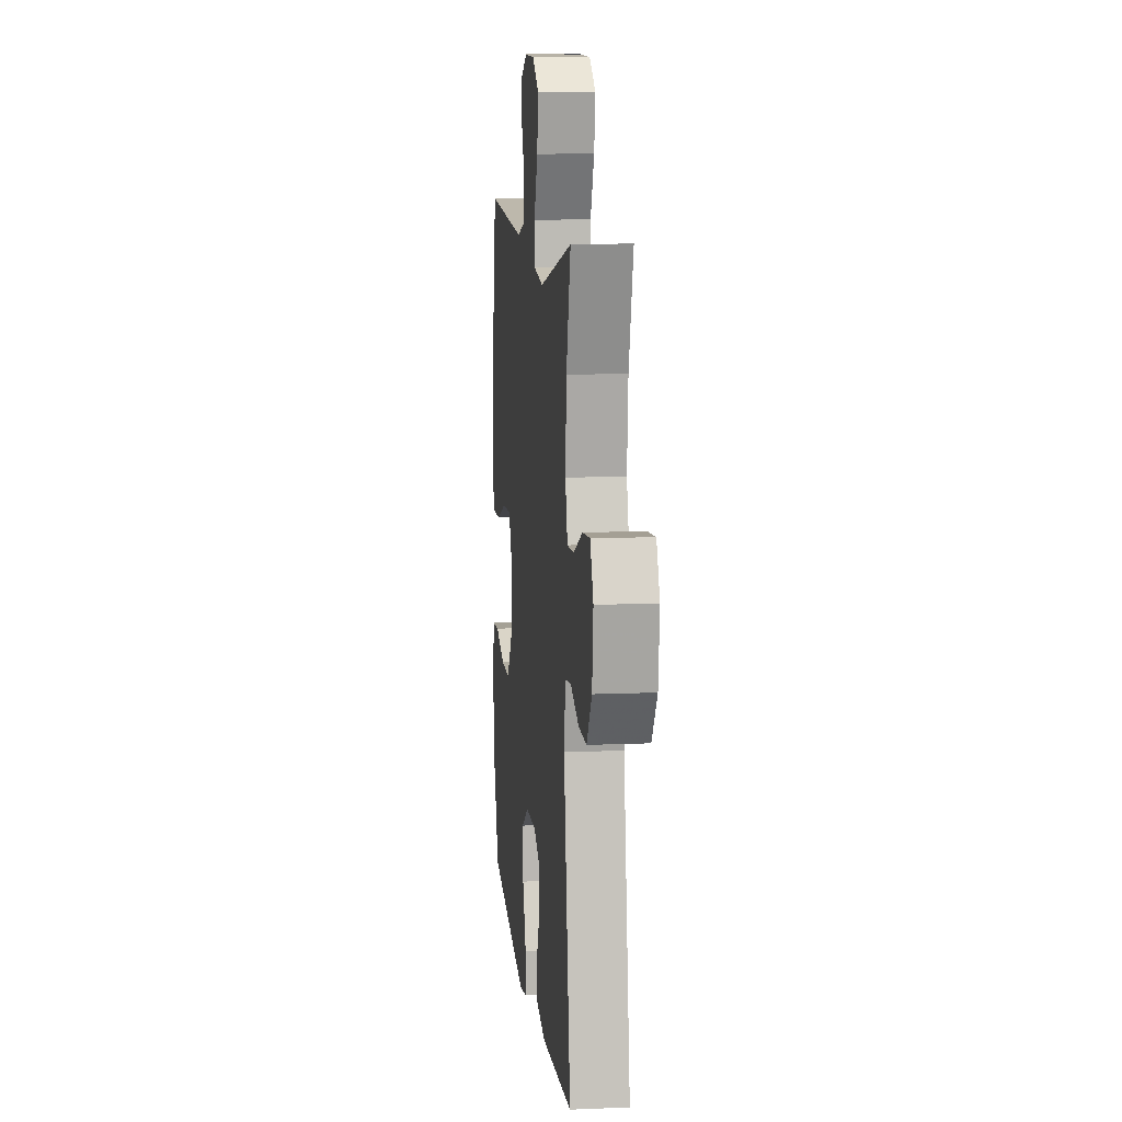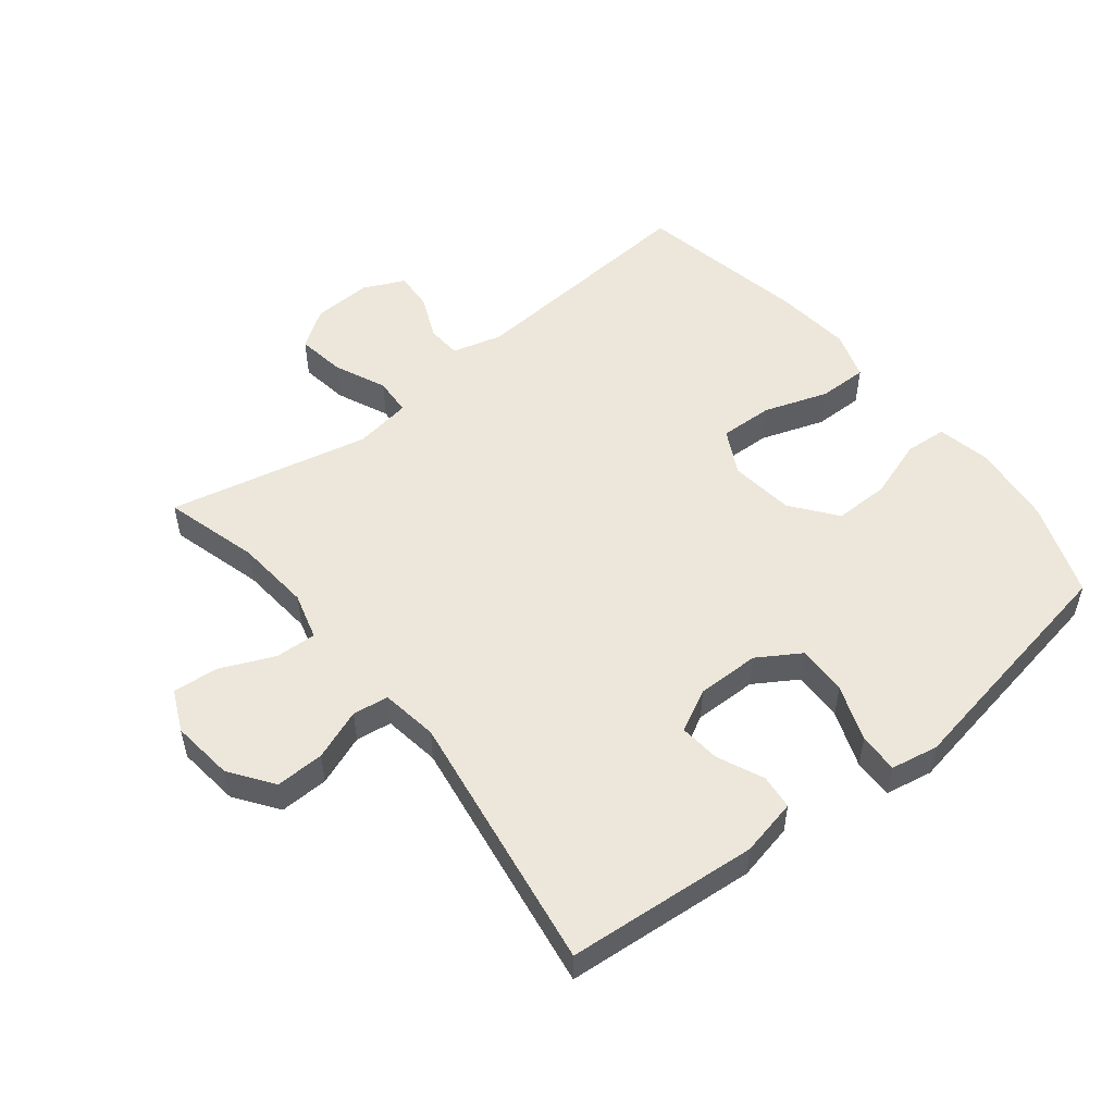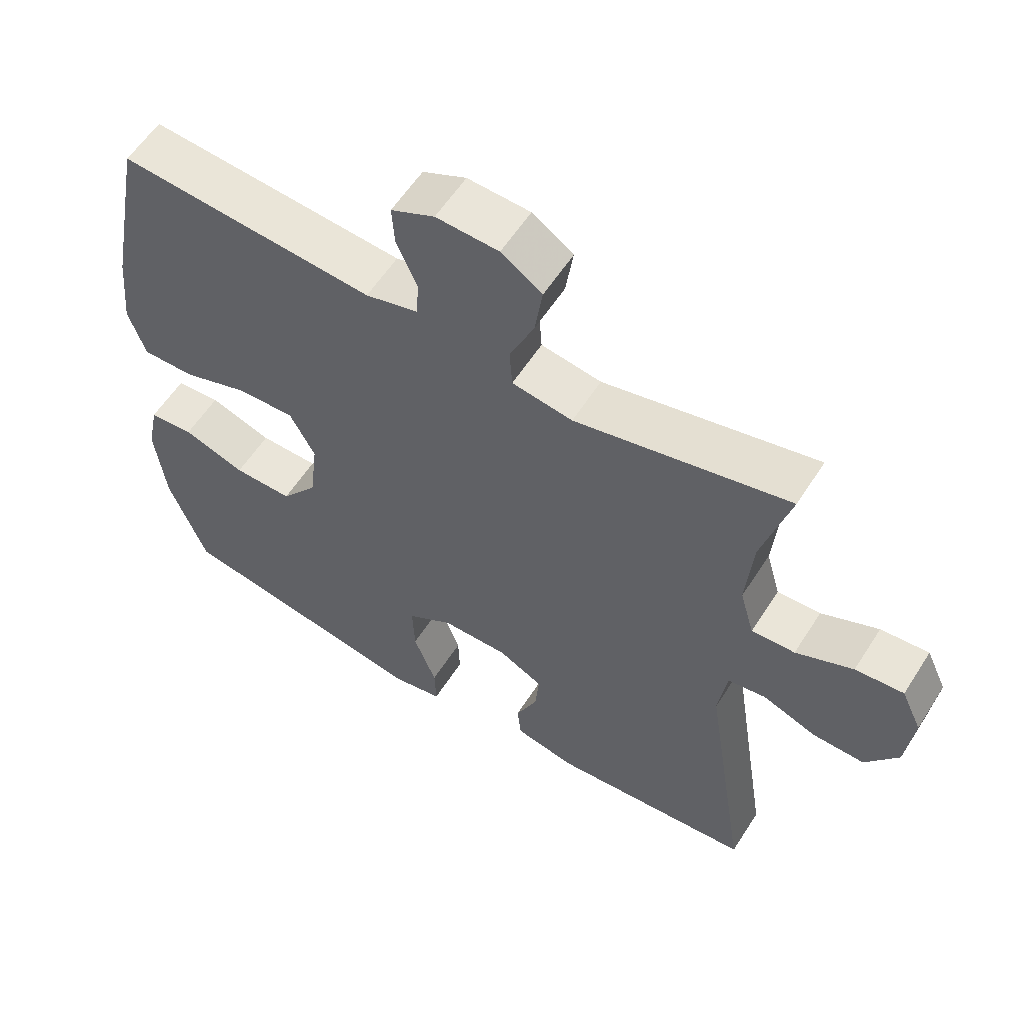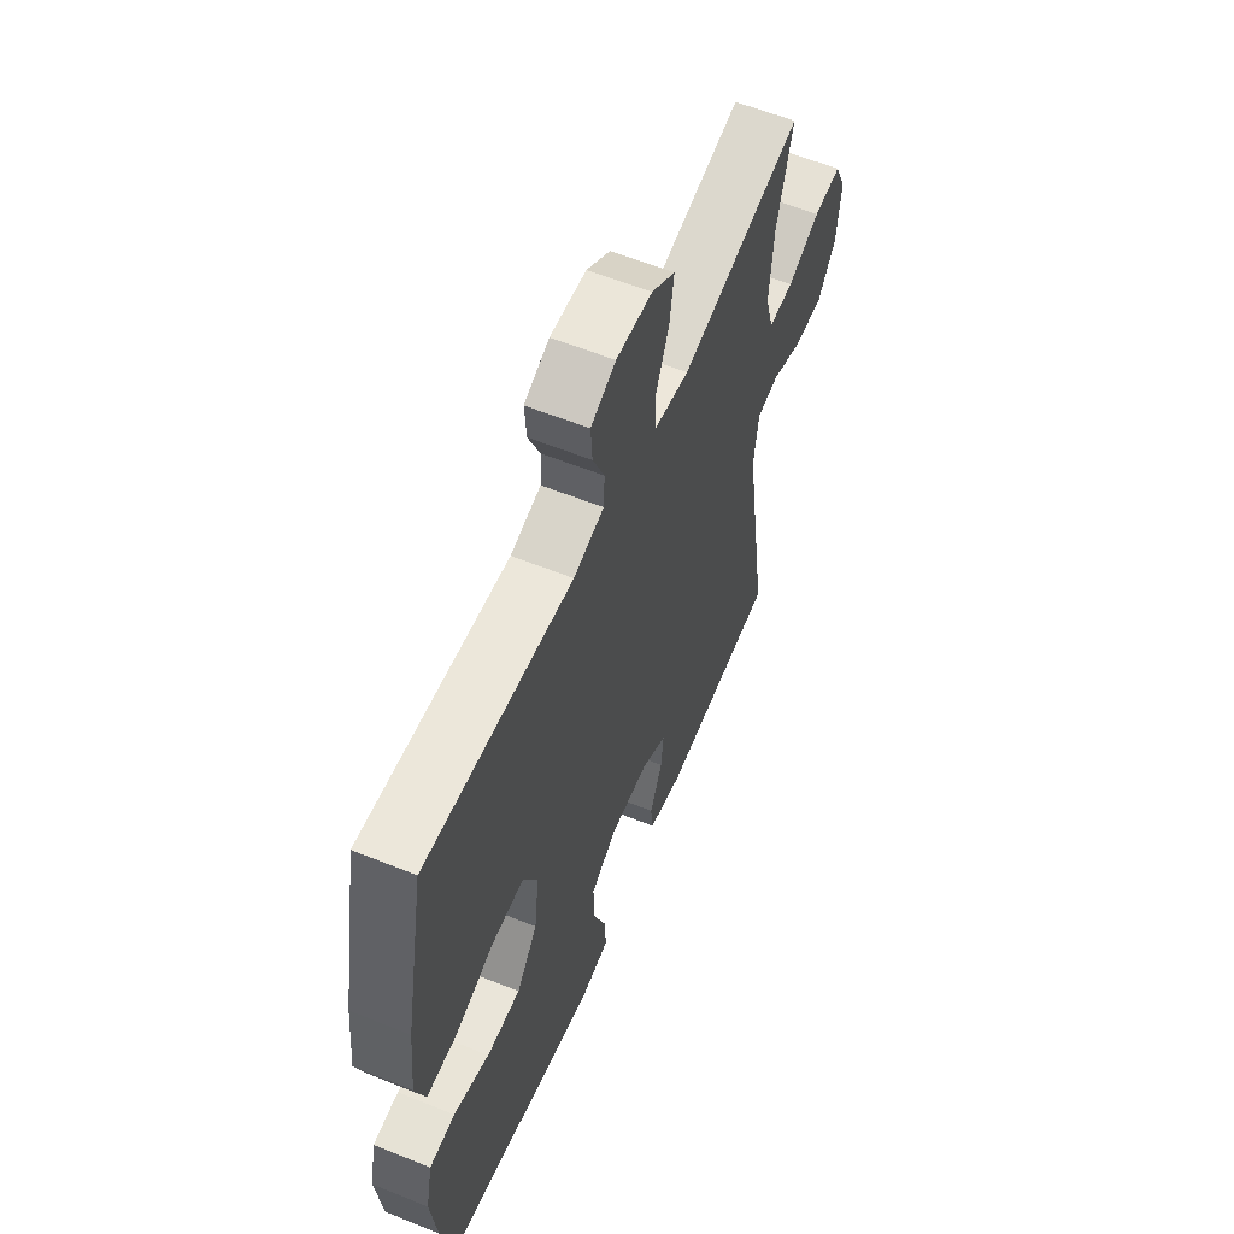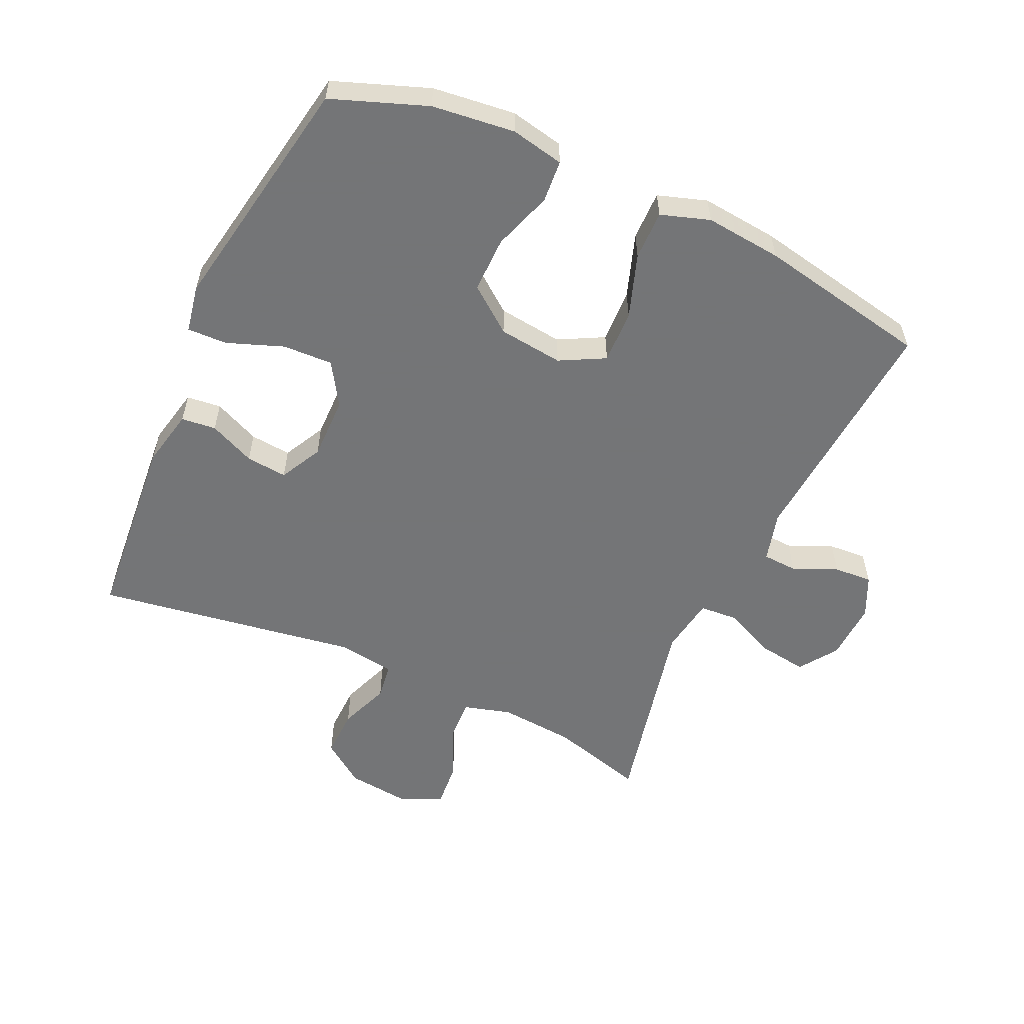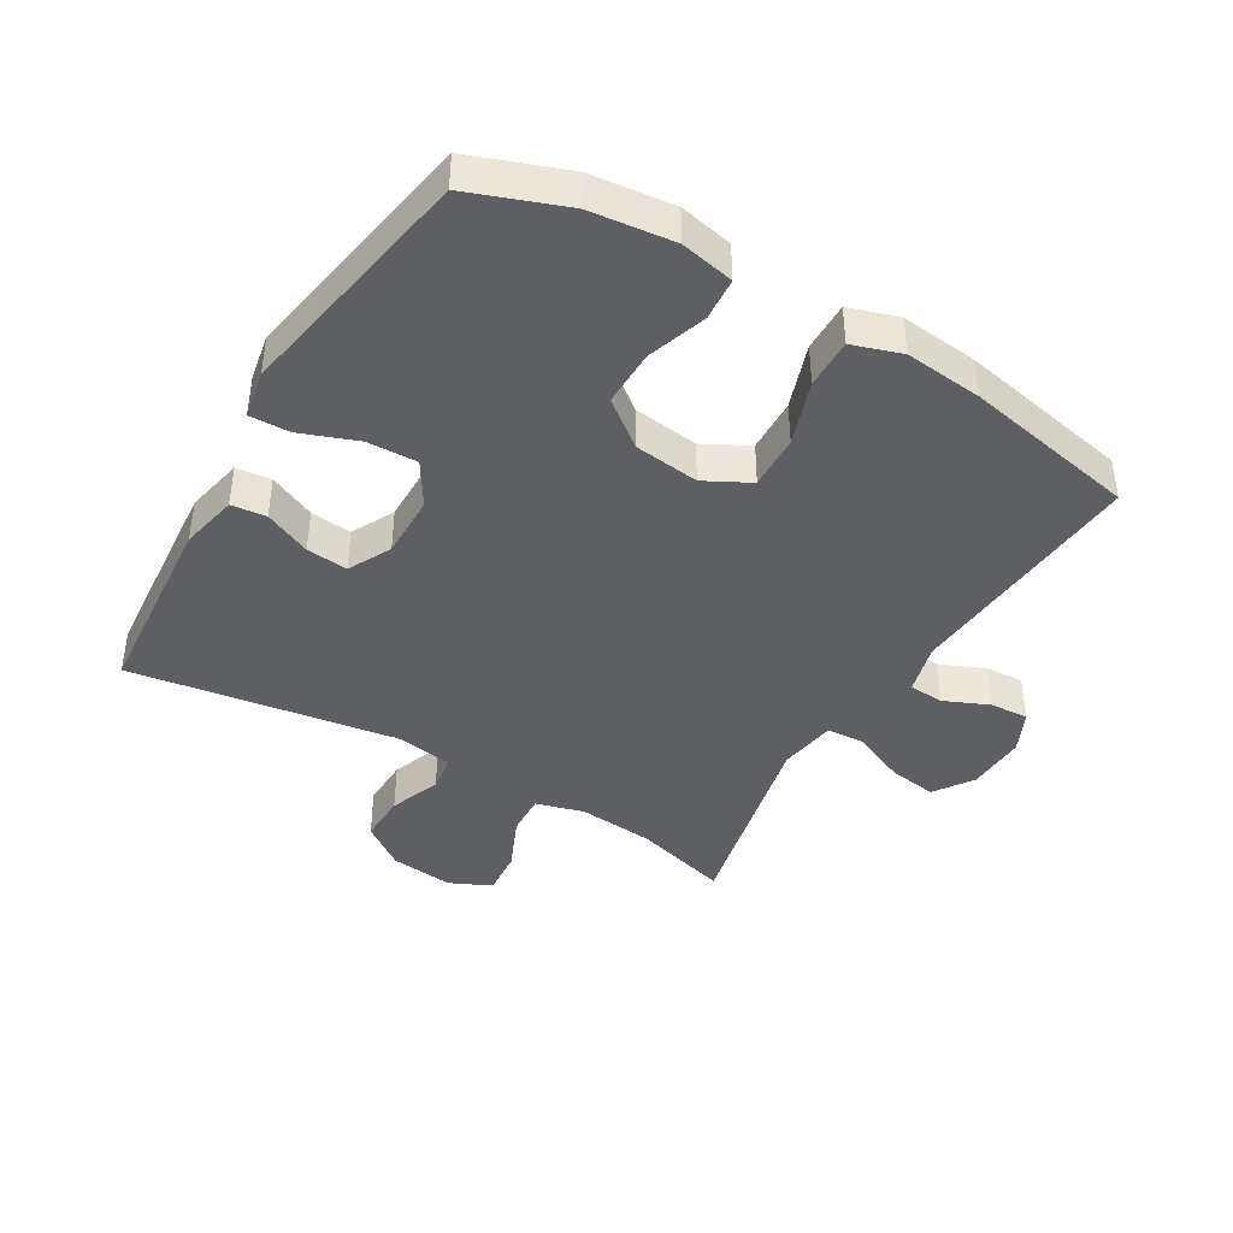
<metadata>
{"format":"obj","ext":"obj","renderer":"f3d","projection":"perspective","resolution":1024,"background":"white","views":[{"elev":10.4,"azim":83.9,"up":"+Z"},{"elev":52.5,"azim":141.4,"up":"+Y"},{"elev":58.1,"azim":32.3,"up":"+Z"},{"elev":59.0,"azim":-67.4,"up":"+Z"},{"elev":-56.4,"azim":-114.7,"up":"+Y"},{"elev":-42.0,"azim":-120.7,"up":"+Y"}]}
</metadata>
<code>
v -0.5 0.07 -0.5
v -0.555 0.07 -0.352
v -0.57 0.07 -0.223
v -0.553 0.07 -0.14
v -0.487 0.07 -0.135
v -0.395 0.07 -0.166
v -0.308 0.07 -0.167
v -0.254 0.07 -0.097
v -0.242 0.07 0.004
v -0.279 0.07 0.074
v -0.363 0.07 0.071
v -0.462 0.07 0.037
v -0.539 0.07 0.036
v -0.564 0.07 0.112
v -0.552 0.07 0.232
v -0.5 0.07 0.5
v -0.123 0.07 0.471
v -0.045 0.07 0.492
v -0.042 0.07 0.546
v -0.072 0.07 0.615
v -0.076 0.07 0.675
v -0.012 0.07 0.705
v 0.08 0.07 0.701
v 0.14 0.07 0.66
v 0.129 0.07 0.585
v 0.093 0.07 0.503
v 0.097 0.07 0.444
v 0.186 0.07 0.43
v 0.5 0.07 0.5
v 0.459 0.07 0.352
v 0.449 0.07 0.234
v 0.47 0.07 0.16
v 0.534 0.07 0.163
v 0.618 0.07 0.2
v 0.689 0.07 0.206
v 0.719 0.07 0.141
v 0.708 0.07 0.043
v 0.66 0.07 -0.024
v 0.584 0.07 -0.022
v 0.505 0.07 0.008
v 0.449 0.07 0
v 0.436 0.07 -0.089
v 0.5 0.07 -0.5
v 0.202 0.07 -0.525
v 0.113 0.07 -0.506
v 0.107 0.07 -0.452
v 0.139 0.07 -0.38
v 0.145 0.07 -0.316
v 0.079 0.07 -0.282
v -0.019 0.07 -0.283
v -0.086 0.07 -0.325
v -0.083 0.07 -0.403
v -0.05 0.07 -0.491
v -0.048 0.07 -0.553
v -0.122 0.07 -0.567
v -0.239 0.07 -0.546
v -0.5 0 -0.5
v -0.555 0 -0.352
v -0.57 0 -0.223
v -0.553 0 -0.14
v -0.487 0 -0.135
v -0.395 0 -0.166
v -0.308 0 -0.167
v -0.254 0 -0.097
v -0.242 0 0.004
v -0.279 0 0.074
v -0.363 0 0.071
v -0.462 0 0.037
v -0.539 0 0.036
v -0.564 0 0.112
v -0.552 0 0.232
v -0.5 0 0.5
v -0.123 0 0.471
v -0.045 0 0.492
v -0.042 0 0.546
v -0.072 0 0.615
v -0.076 0 0.675
v -0.012 0 0.705
v 0.08 0 0.701
v 0.14 0 0.66
v 0.129 0 0.585
v 0.093 0 0.503
v 0.097 0 0.444
v 0.186 0 0.43
v 0.5 0 0.5
v 0.459 0 0.352
v 0.449 0 0.234
v 0.47 0 0.16
v 0.534 0 0.163
v 0.618 0 0.2
v 0.689 0 0.206
v 0.719 0 0.141
v 0.708 0 0.043
v 0.66 0 -0.024
v 0.584 0 -0.022
v 0.505 0 0.008
v 0.449 0 0
v 0.436 0 -0.089
v 0.5 0 -0.5
v 0.202 0 -0.525
v 0.113 0 -0.506
v 0.107 0 -0.452
v 0.139 0 -0.38
v 0.145 0 -0.316
v 0.079 0 -0.282
v -0.019 0 -0.283
v -0.086 0 -0.325
v -0.083 0 -0.403
v -0.05 0 -0.491
v -0.048 0 -0.553
v -0.122 0 -0.567
v -0.239 0 -0.546
f 54 55 56
f 53 54 56
f 52 53 56
f 4 5 6
f 3 4 6
f 2 3 6
f 1 2 6
f 56 1 6
f 52 56 6
f 51 52 6
f 50 51 6 7
f 49 50 7 8
f 48 49 8 9
f 45 46 47
f 44 45 47
f 43 44 47
f 42 43 47
f 41 42 47 48
f 38 39 40
f 37 38 40
f 36 37 40
f 35 36 40
f 34 35 40
f 33 34 40
f 32 33 40 41
f 48 9 10
f 41 48 10
f 32 41 10
f 31 32 10
f 28 29 30
f 31 10 11
f 30 31 11
f 28 30 11
f 27 28 11
f 24 25 26
f 23 24 26
f 22 23 26
f 21 22 26
f 20 21 26
f 19 20 26
f 18 19 26 27
f 15 16 17
f 14 15 17
f 13 14 17
f 12 13 17
f 11 12 17
f 27 11 17
f 17 18 27
f 112 111 110
f 112 110 109
f 112 109 108
f 62 61 60
f 62 60 59
f 62 59 58
f 62 58 57
f 62 57 112
f 62 112 108
f 62 108 107
f 63 62 107 106
f 64 63 106 105
f 65 64 105 104
f 103 102 101
f 103 101 100
f 103 100 99
f 103 99 98
f 104 103 98 97
f 96 95 94
f 96 94 93
f 96 93 92
f 96 92 91
f 96 91 90
f 96 90 89
f 97 96 89 88
f 66 65 104
f 66 104 97
f 66 97 88
f 66 88 87
f 86 85 84
f 67 66 87
f 67 87 86
f 67 86 84
f 67 84 83
f 82 81 80
f 82 80 79
f 82 79 78
f 82 78 77
f 82 77 76
f 82 76 75
f 83 82 75 74
f 73 72 71
f 73 71 70
f 73 70 69
f 73 69 68
f 73 68 67
f 73 67 83
f 83 74 73
f 1 57 58 2
f 2 58 59 3
f 3 59 60 4
f 4 60 61 5
f 5 61 62 6
f 6 62 63 7
f 7 63 64 8
f 8 64 65 9
f 9 65 66 10
f 10 66 67 11
f 11 67 68 12
f 12 68 69 13
f 13 69 70 14
f 14 70 71 15
f 15 71 72 16
f 16 72 73 17
f 17 73 74 18
f 18 74 75 19
f 19 75 76 20
f 20 76 77 21
f 21 77 78 22
f 22 78 79 23
f 23 79 80 24
f 24 80 81 25
f 25 81 82 26
f 26 82 83 27
f 27 83 84 28
f 28 84 85 29
f 29 85 86 30
f 30 86 87 31
f 31 87 88 32
f 32 88 89 33
f 33 89 90 34
f 34 90 91 35
f 35 91 92 36
f 36 92 93 37
f 37 93 94 38
f 38 94 95 39
f 39 95 96 40
f 40 96 97 41
f 41 97 98 42
f 42 98 99 43
f 43 99 100 44
f 44 100 101 45
f 45 101 102 46
f 46 102 103 47
f 47 103 104 48
f 48 104 105 49
f 49 105 106 50
f 50 106 107 51
f 51 107 108 52
f 52 108 109 53
f 53 109 110 54
f 54 110 111 55
f 55 111 112 56
f 56 112 57 1

</code>
